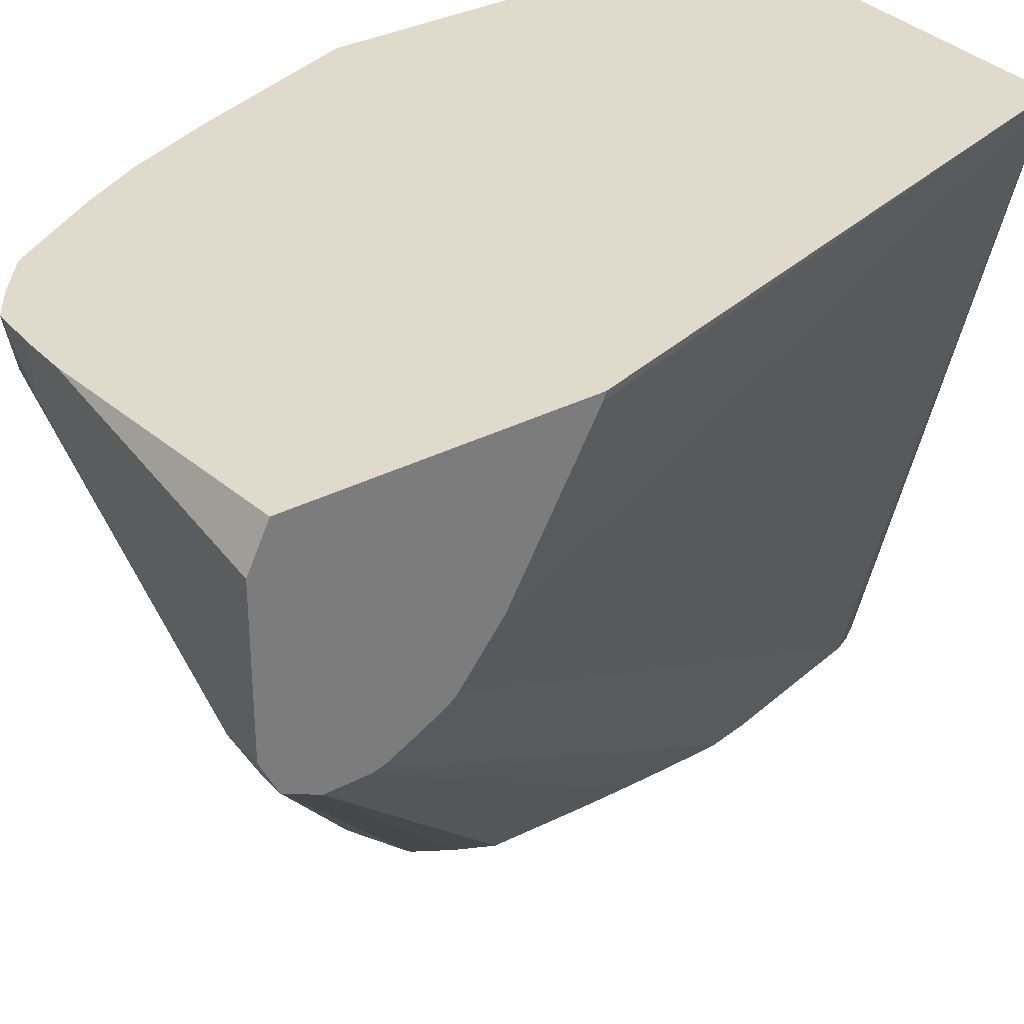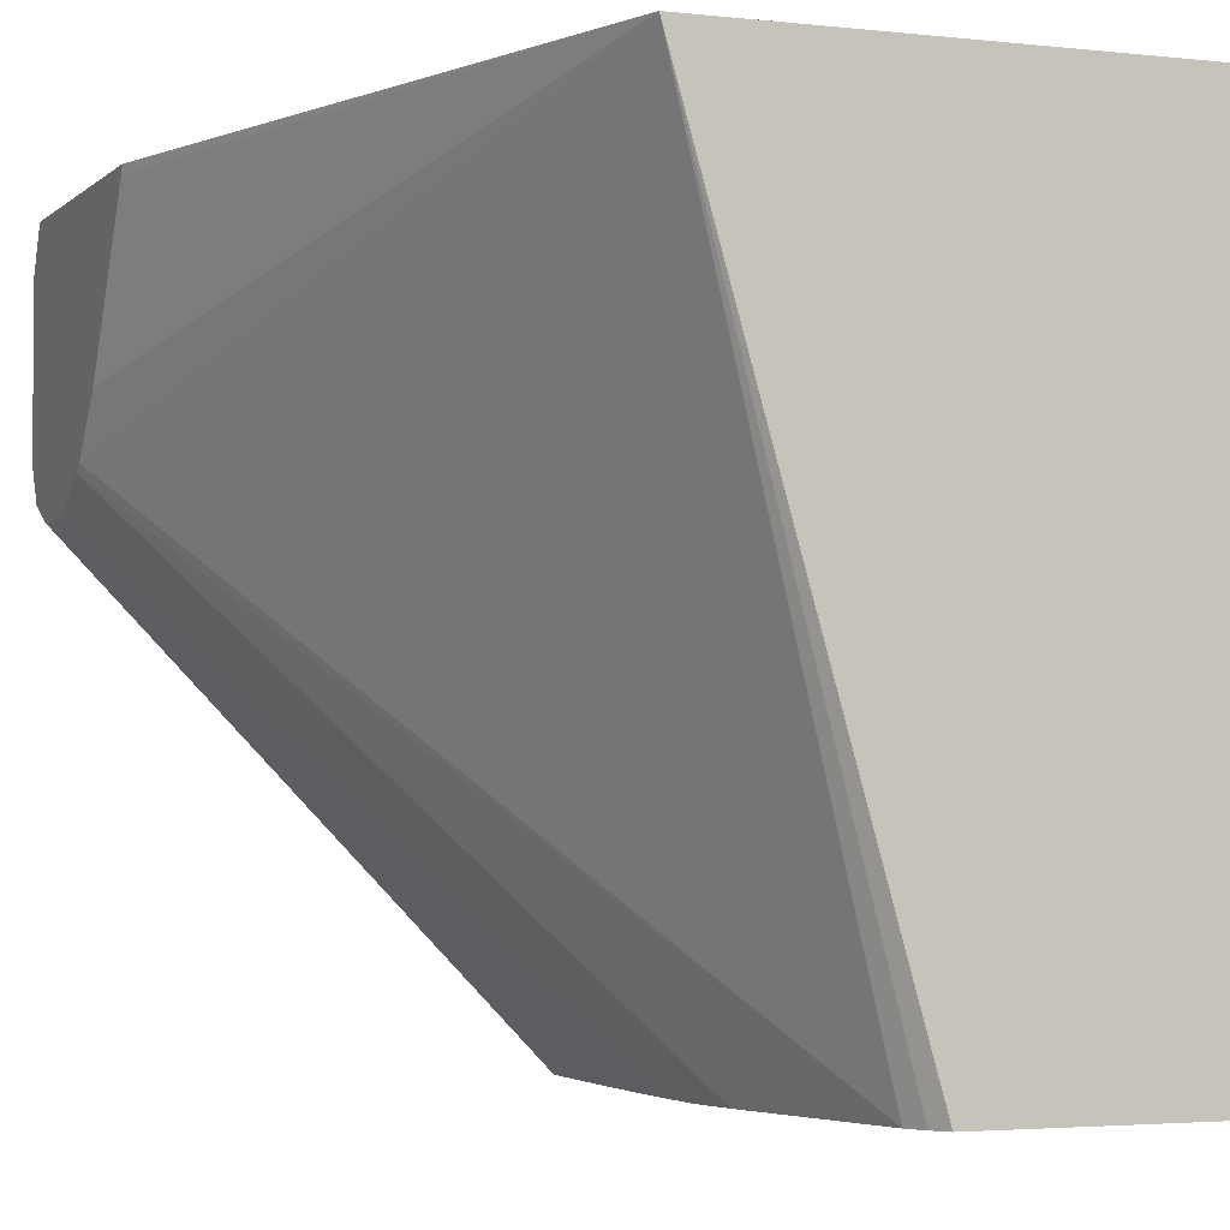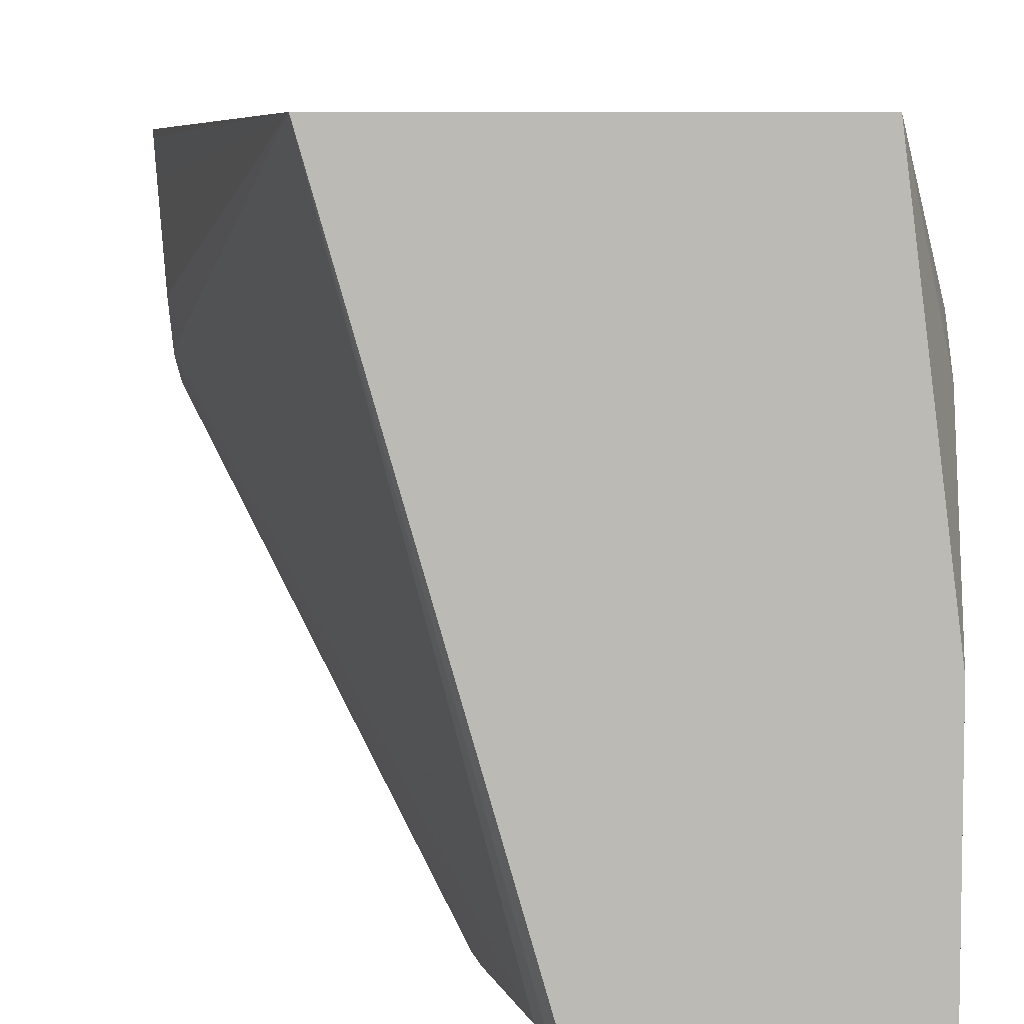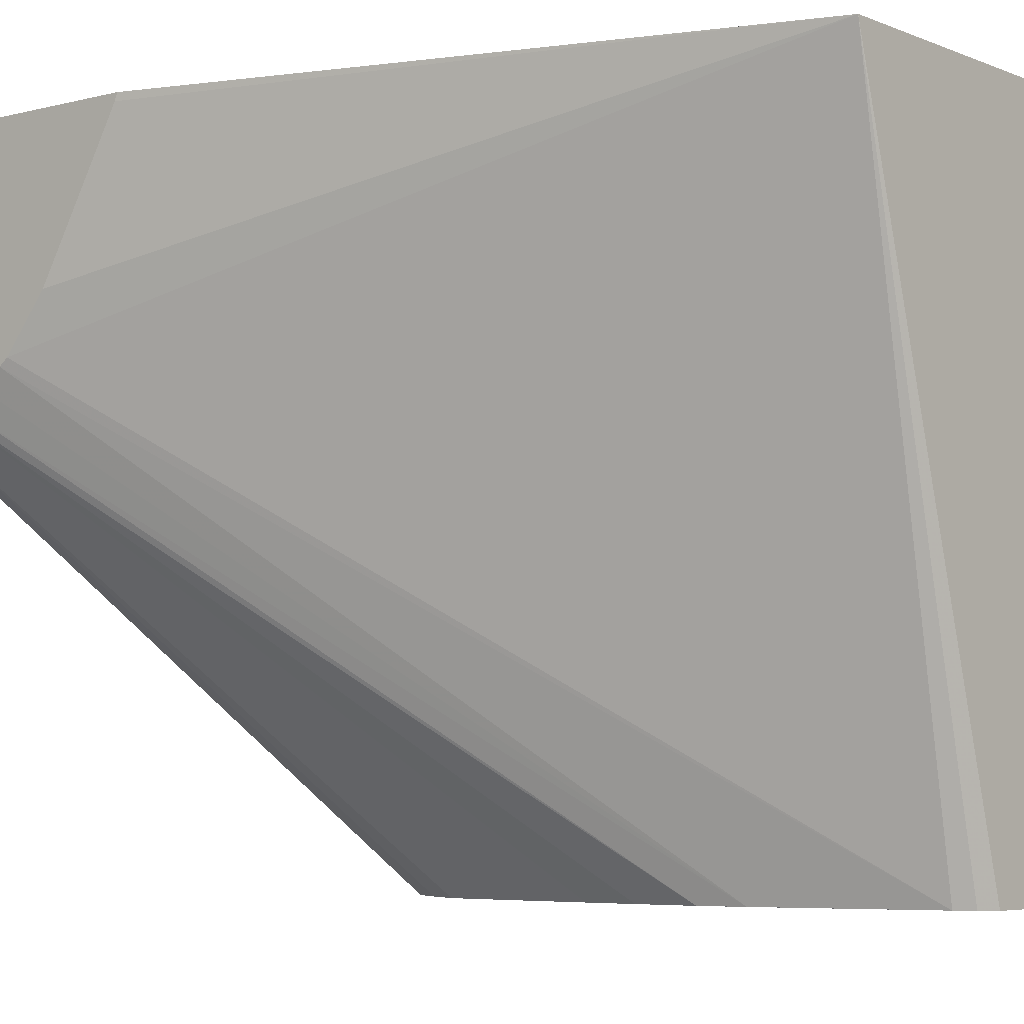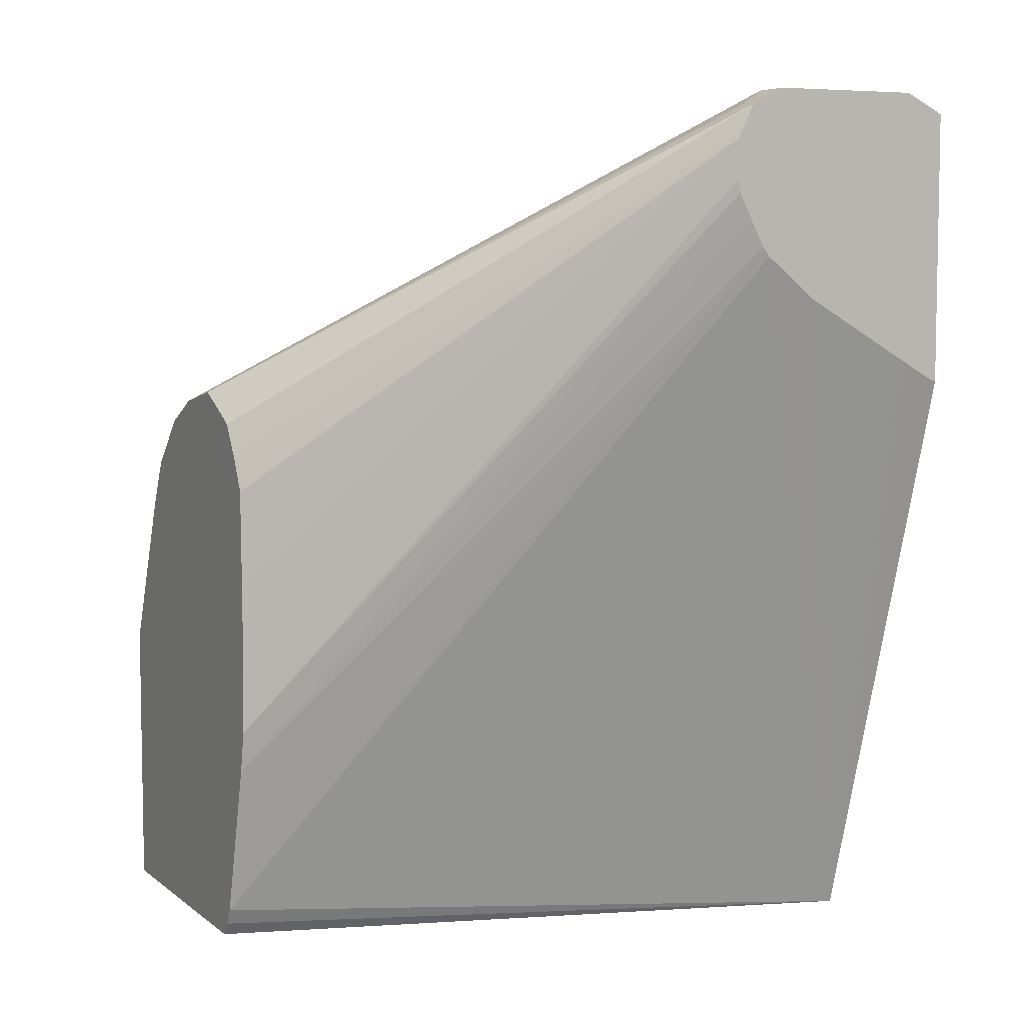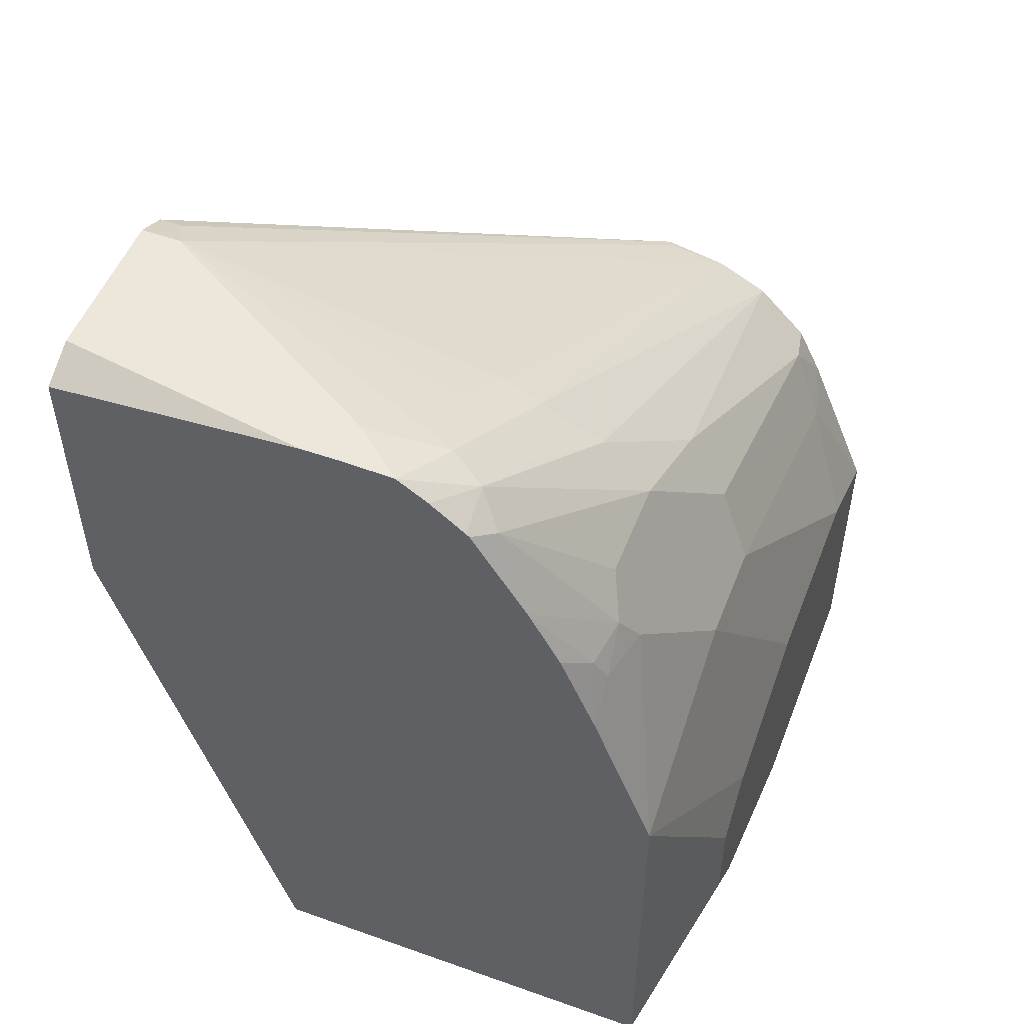
<metadata>
{"format":"obj","ext":"obj","renderer":"f3d","projection":"perspective","resolution":1024,"background":"white","views":[{"elev":33.0,"azim":-125.7,"up":"+Z"},{"elev":-3.0,"azim":-21.8,"up":"+Z"},{"elev":6.4,"azim":0.5,"up":"+Z"},{"elev":-5.4,"azim":-51.2,"up":"+Z"},{"elev":6.4,"azim":-116.7,"up":"+Y"},{"elev":51.8,"azim":21.0,"up":"+Y"}]}
</metadata>
<code>
v 0.1547 0.007823 -0.1864
v 0.223 0.0203 -0.4494
v 0.2264 0.01352 -0.4494
v 0.2302 0.007823 -0.4494
v 0.3244 0.007823 -0.1864
v 0.0854 0.2472 -0.1864
v 0.0854 0.2483 -0.1893
v 0.0854 0.2563 -0.2034
v 0.0854 0.2816 -0.2476
v 0.0854 0.2988 -0.2689
v 0.2061 0.08449 -0.4494
v 0.2061 0.08449 -0.4494
v 0.0854 0.3024 -0.2718
v 0.3447 0.007823 -0.4494
v 0.3447 0.007823 -0.3446
v 0.3447 0.04058 -0.2636
v 0.3447 0.06086 -0.2433
v 0.3244 0.1825 -0.1864
v 0.0854 0.3568 -0.1864
v 0.2027 0.1014 -0.4494
v 0.0854 0.3132 -0.2775
v 0.0854 0.3238 -0.2828
v 0.3447 0.1217 -0.4494
v 0.3447 0.1014 -0.2433
v 0.3244 0.223 -0.2636
v 0.3041 0.2636 -0.223
v 0.299 0.2636 -0.2002
v 0.299 0.2498 -0.1864
v 0.3447 0.1217 -0.2636
v 0.1865 0.3649 -0.1864
v 0.0854 0.3571 -0.187
v 0.2021 0.125 -0.4494
v 0.0854 0.3287 -0.2838
v 0.3447 0.1419 -0.4055
v 0.3176 0.1859 -0.4494
v 0.3244 0.1825 -0.4257
v 0.3244 0.223 -0.3041
v 0.3447 0.1419 -0.3244
v 0.3041 0.2636 -0.2838
v 0.2906 0.2906 -0.2298
v 0.2973 0.277 -0.2163
v 0.294 0.2737 -0.1977
v 0.2847 0.2838 -0.1864
v 0.2027 0.3649 -0.1864
v 0.0854 0.3649 -0.2027
v 0.2019 0.1449 -0.4494
v 0.0854 0.3447 -0.2838
v 0.3075 0.2061 -0.4494
v 0.3075 0.2061 -0.4494
v 0.3109 0.2095 -0.4325
v 0.3109 0.25 -0.3109
v 0.2906 0.2906 -0.2703
v 0.2568 0.3379 -0.196
v 0.2717 0.3081 -0.1864
v 0.2027 0.3649 -0.2027
v 0.2222 0.3641 -0.1864
v 0.0854 0.3649 -0.2636
v 0.2019 0.1618 -0.4494
v 0.0854 0.349 -0.2817
v 0.2095 0.2162 -0.4494
v 0.2027 0.2027 -0.4494
v 0.2872 0.2264 -0.4494
v 0.2872 0.2264 -0.4494
v 0.294 0.2737 -0.3143
v 0.2703 0.3109 -0.2703
v 0.2466 0.348 -0.2061
v 0.2482 0.3449 -0.1864
v 0.2494 0.3437 -0.1864
v 0.1014 0.3649 -0.2636
v 0.2196 0.3615 -0.1994
v 0.2331 0.3548 -0.2129
v 0.2344 0.356 -0.1864
v 0.0854 0.3628 -0.2679
v 0.0854 0.3582 -0.2771
v 0.2178 0.2295 -0.4494
v 0.2737 0.2331 -0.4494
v 0.2466 0.3277 -0.267
v 0.2534 0.3345 -0.2332
v 0.09464 0.3582 -0.2771
v 0.223 0.3447 -0.2433
v 0.2297 0.3311 -0.2703
v 0.267 0.2365 -0.4494
v 0.2433 0.2433 -0.446
v 0.2416 0.2416 -0.4494
v 0.2314 0.2365 -0.4494
v 0.2202 0.2309 -0.4494
f 36 50 51
f 41 53 54
f 36 51 37
f 37 51 39
f 39 51 52
f 40 52 53
f 40 53 41
f 35 50 36
f 47 59 60
f 42 54 43
f 44 56 55
f 47 60 61
f 47 61 58
f 48 62 49
f 35 49 50
f 49 62 63
f 49 63 64
f 41 54 42
f 35 48 49
f 27 42 28
f 33 58 46
f 25 29 38
f 49 64 50
f 25 38 34
f 25 34 37
f 26 39 52
f 26 52 40
f 26 40 41
f 26 41 27
f 27 41 42
f 28 42 43
f 30 44 55
f 30 55 69
f 30 69 57
f 30 57 45
f 30 45 31
f 32 33 46
f 33 47 58
f 34 36 37
f 50 64 51
f 69 79 73
f 52 64 65
f 69 71 80
f 69 80 81
f 69 81 82
f 69 82 83
f 69 83 79
f 71 78 77
f 71 77 81
f 71 81 80
f 73 79 74
f 74 84 85
f 74 85 86
f 74 86 75
f 74 79 84
f 76 82 77
f 77 82 81
f 82 84 83
f 25 39 26
f 66 72 67
f 66 78 71
f 65 78 66
f 65 77 78
f 52 65 66
f 52 66 53
f 53 66 67
f 53 67 68
f 53 68 54
f 55 56 70
f 55 70 71
f 55 71 69
f 51 64 52
f 56 72 66
f 56 71 70
f 57 69 73
f 59 74 60
f 60 74 75
f 62 76 63
f 63 76 77
f 63 77 65
f 63 65 64
f 56 66 71
f 25 37 39
f 79 83 84
f 23 35 36
f 2 11 12
f 2 12 20
f 2 20 32
f 2 32 46
f 2 46 58
f 2 58 61
f 2 61 60
f 2 60 75
f 2 75 86
f 2 86 85
f 2 85 84
f 2 84 82
f 2 82 76
f 2 76 62
f 2 62 48
f 2 48 35
f 2 35 23
f 1 10 2
f 1 8 9
f 1 7 8
f 1 6 7
f 23 36 34
f 1 2 3
f 1 3 4
f 1 4 14
f 1 14 15
f 1 15 5
f 1 5 18
f 1 18 28
f 2 23 14
f 1 28 43
f 1 54 68
f 1 68 67
f 1 67 72
f 1 72 56
f 1 56 44
f 1 44 30
f 1 30 19
f 1 19 6
f 1 43 54
f 2 14 4
f 1 9 10
f 2 10 13
f 11 13 21
f 11 21 22
f 11 22 20
f 14 23 34
f 14 34 38
f 14 38 29
f 14 24 17
f 14 17 16
f 11 20 12
f 14 16 15
f 18 26 27
f 18 27 28
f 18 24 29
f 18 29 25
f 19 30 31
f 20 22 33
f 2 4 3
f 20 33 32
f 18 25 26
f 6 8 7
f 14 29 24
f 5 15 16
f 6 9 8
f 5 16 17
f 5 17 24
f 5 24 18
f 6 19 31
f 6 45 57
f 6 57 73
f 6 73 74
f 6 31 45
f 6 59 47
f 6 74 59
f 6 13 10
f 6 21 13
f 6 22 21
f 6 10 9
f 6 47 33
f 2 13 11
f 6 33 22

</code>
